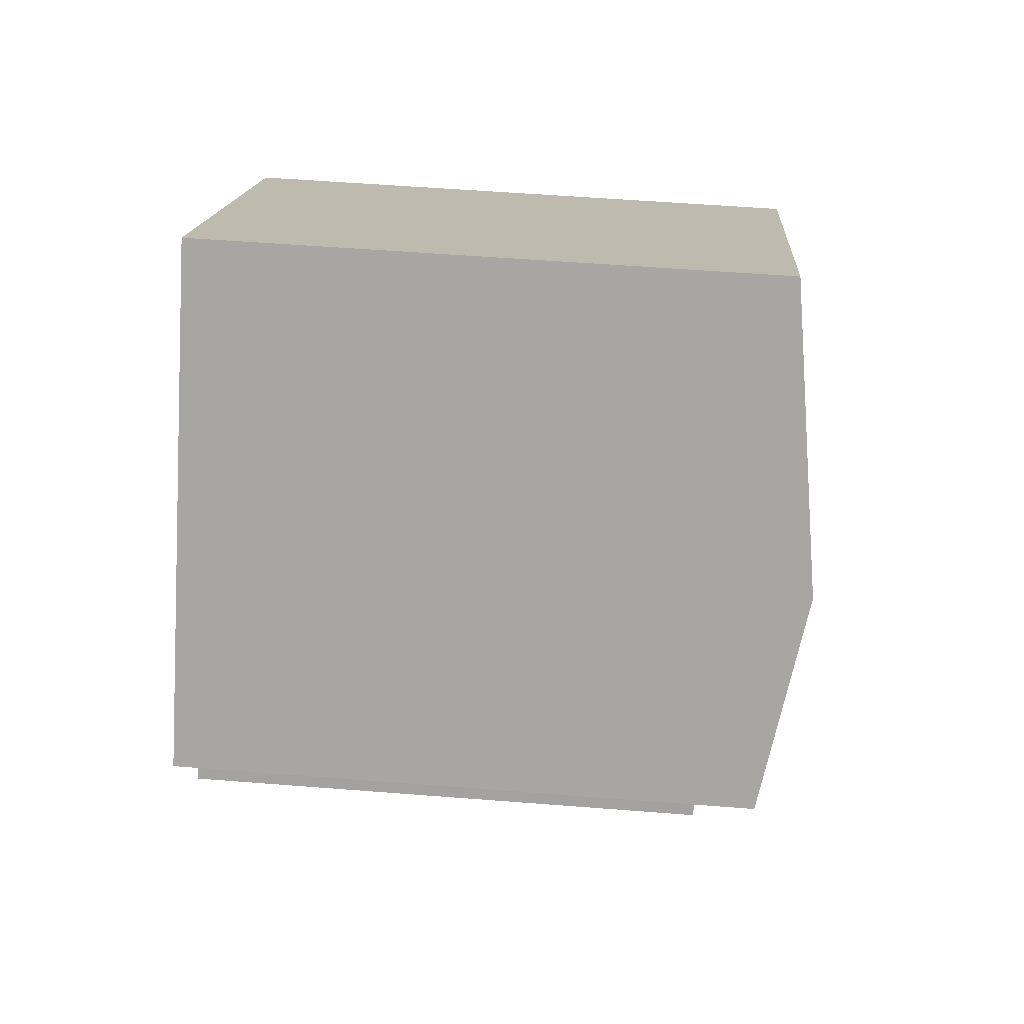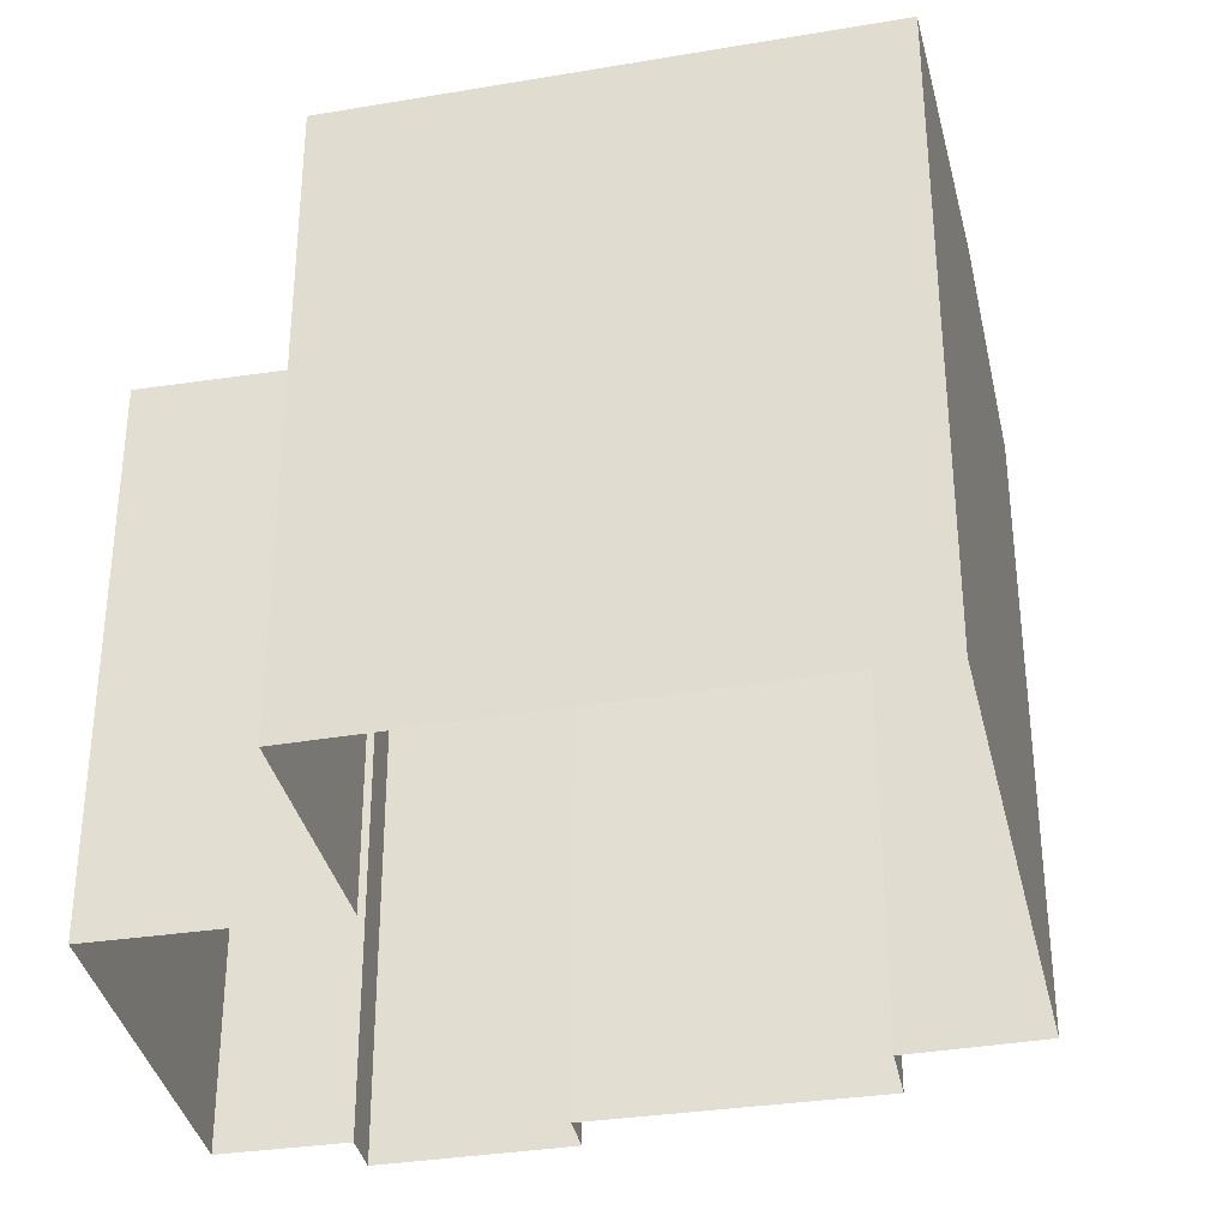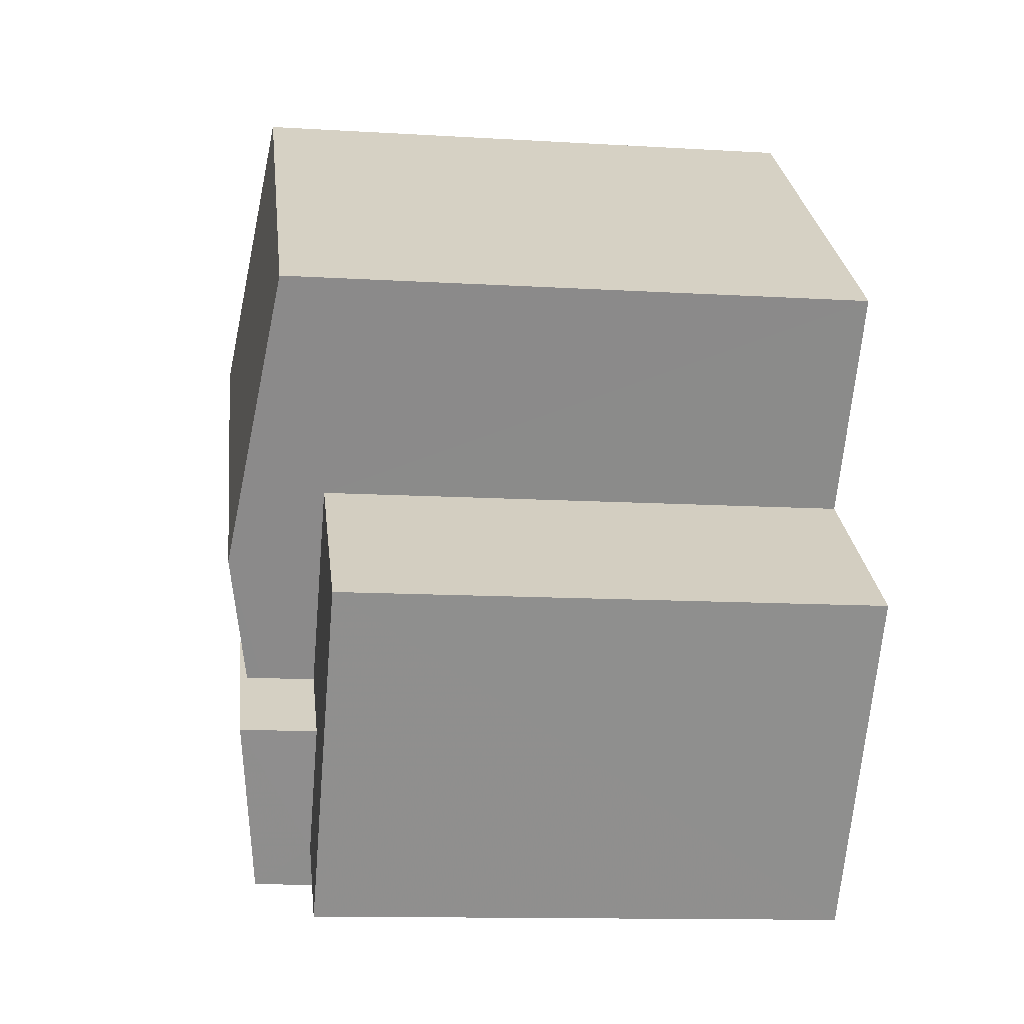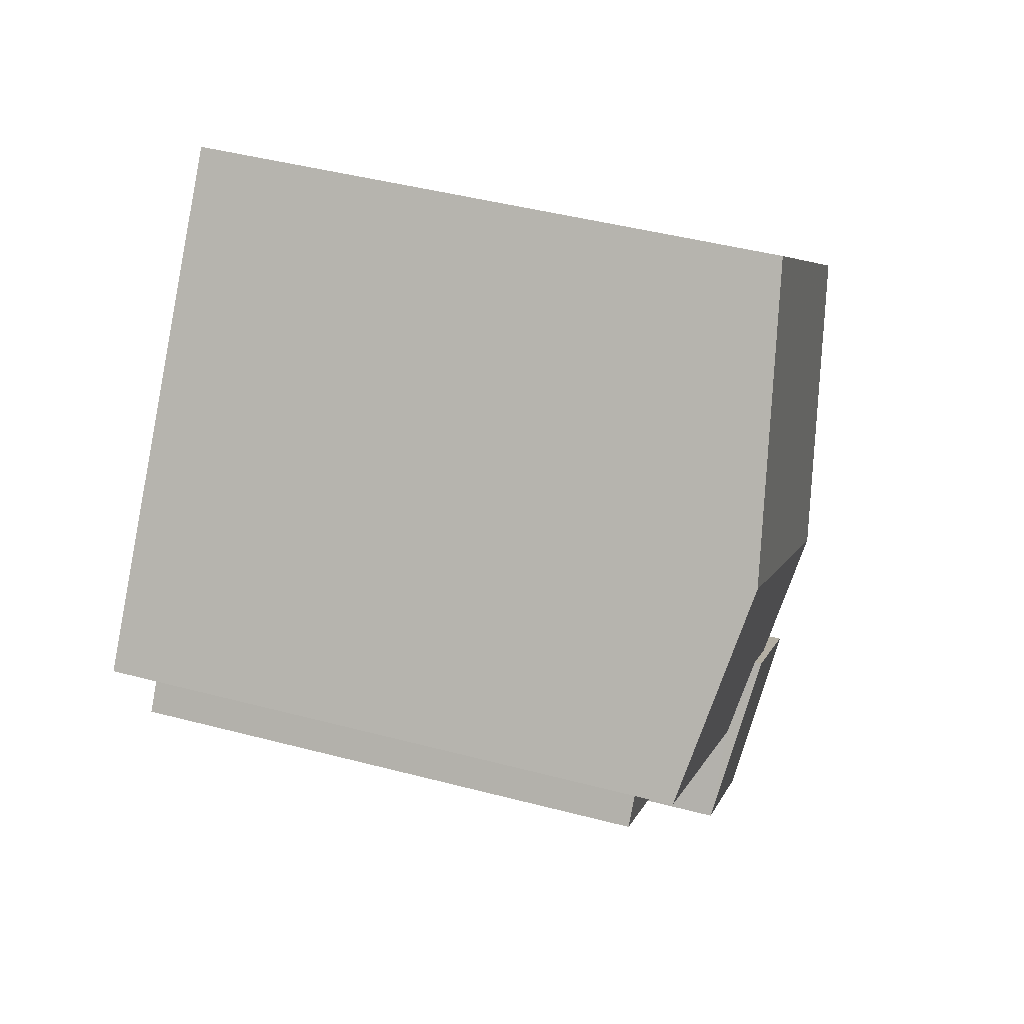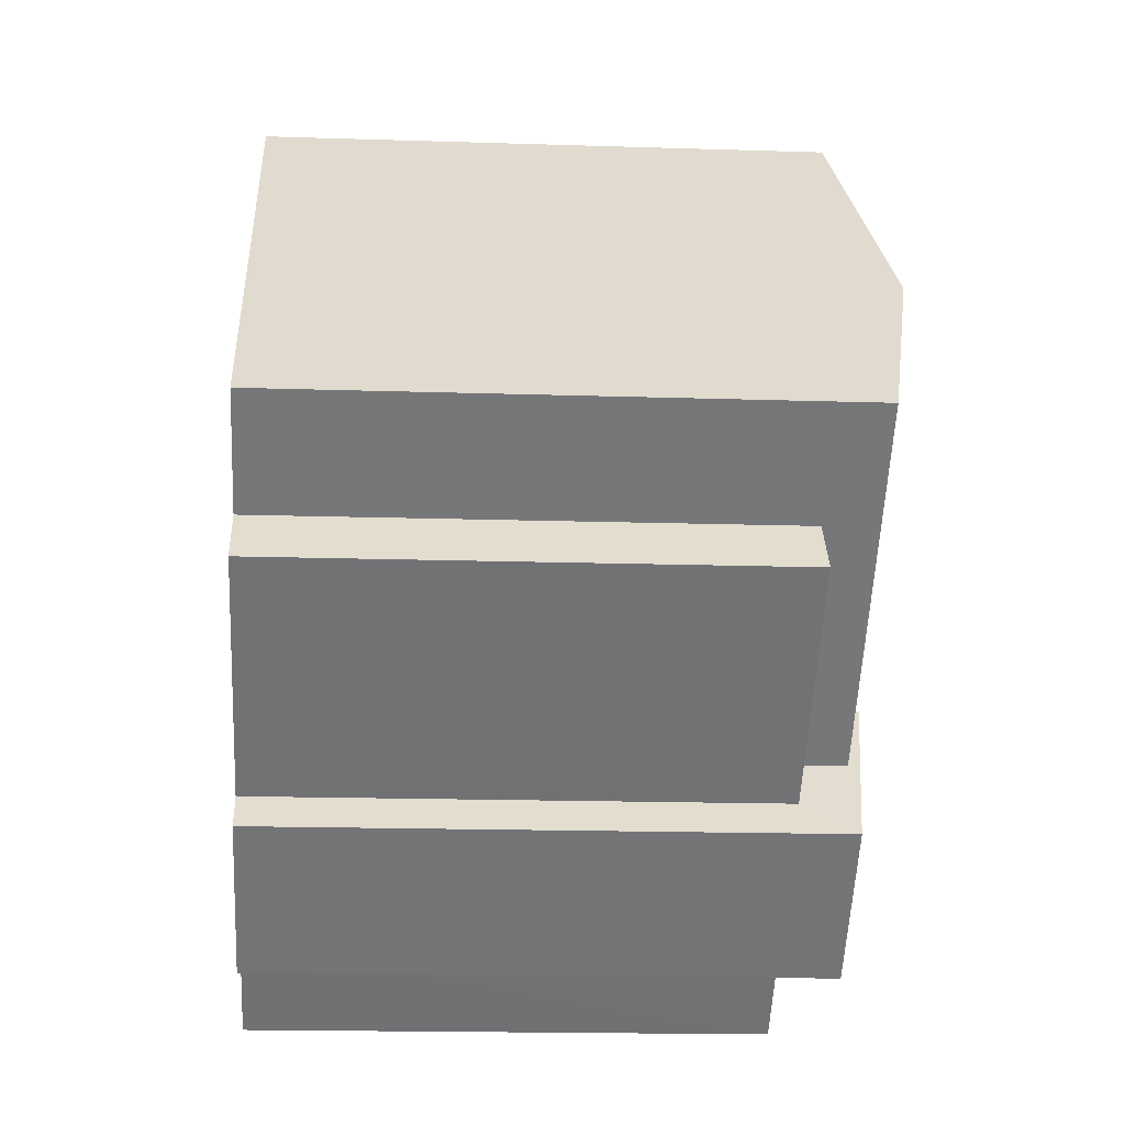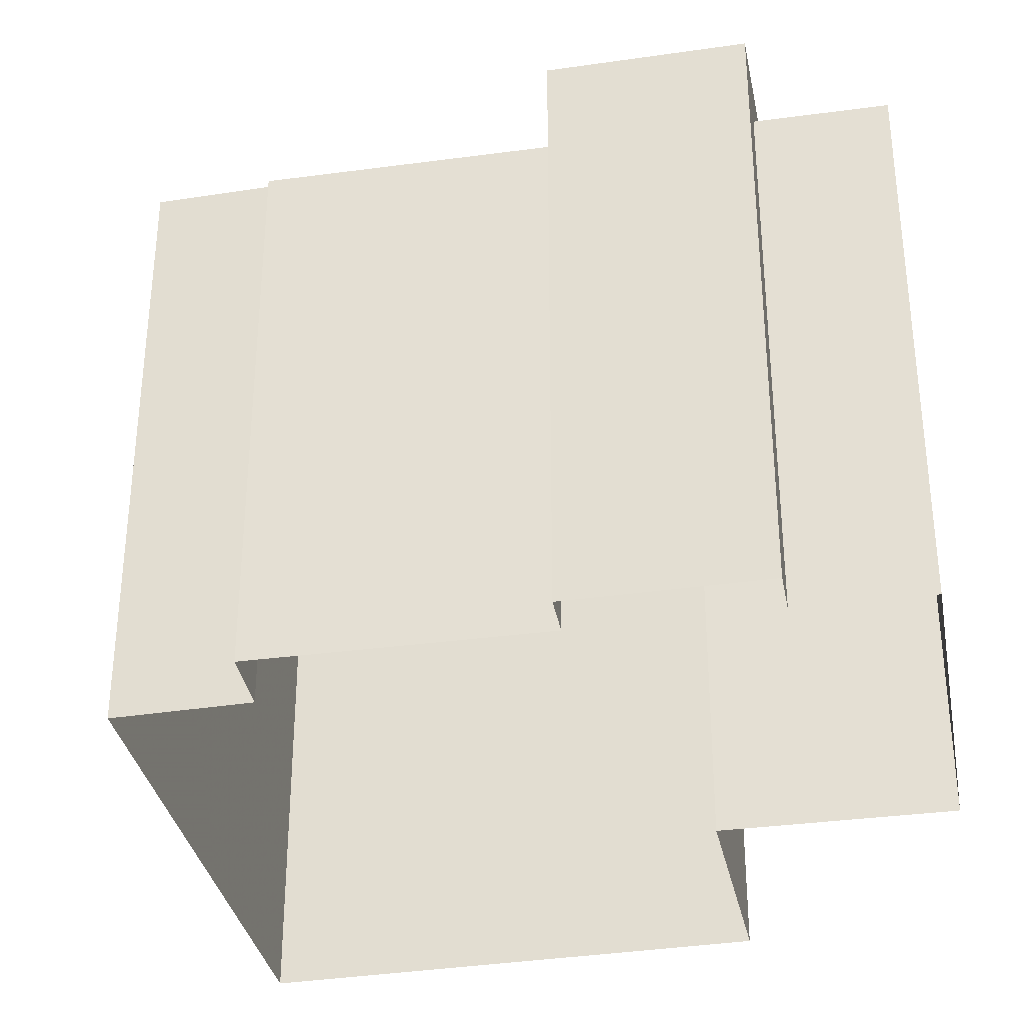
<metadata>
{"format":"obj","ext":"obj","renderer":"f3d","projection":"perspective","resolution":1024,"background":"white","views":[{"elev":54.6,"azim":-85.2,"up":"+Y"},{"elev":-35.4,"azim":153.3,"up":"+Z"},{"elev":-13.0,"azim":82.2,"up":"+Y"},{"elev":45.7,"azim":-73.2,"up":"+Y"},{"elev":-17.4,"azim":-93.6,"up":"+Y"},{"elev":-35.1,"azim":-27.7,"up":"+Z"}]}
</metadata>
<code>
v -7802 -3.744e+04 19.42
v -7804 -3.744e+04 19.42
v -7804 -3.744e+04 12.68
v -7802 -3.744e+04 12.68
v -7804 -3.743e+04 19.42
v -7804 -3.743e+04 12.68
v -7800 -3.744e+04 12.68
v -7799 -3.744e+04 12.68
v -7799 -3.744e+04 19.42
v -7800 -3.744e+04 19.42
v -7798 -3.743e+04 12.68
v -7798 -3.743e+04 19.42
v -7796 -3.744e+04 19.42
v -7796 -3.744e+04 12.68
v -7800 -3.744e+04 20.4
v -7800 -3.744e+04 20.31
v -7801 -3.744e+04 20.2
v -7801 -3.744e+04 20.12
v -7802 -3.744e+04 20.12
v -7802 -3.744e+04 12.68
v -7801 -3.744e+04 19.42
v -7799 -3.744e+04 19.42
v -7799 -3.744e+04 20.4
v -7800 -3.744e+04 12.68
v -7800 -3.744e+04 20.12
v -7800 -3.744e+04 20.12
v -7800 -3.744e+04 19.42
v -7800 -3.744e+04 20.31
v -7803 -3.743e+04 20.61
v -7801 -3.743e+04 20.12
v -7805 -3.743e+04 20.12
v -7796 -3.743e+04 20.12
v -7799 -3.744e+04 20.61
v -7805 -3.743e+04 12.68
v -7801 -3.743e+04 12.68
v -7796 -3.743e+04 12.68
f 36 11 35
f 34 35 6
f 7 11 14
f 7 14 8
f 3 6 4
f 20 4 7
f 24 20 7
f 35 11 6
f 4 11 7
f 6 11 4
f 1 2 3
f 4 1 3
f 5 3 2
f 5 6 3
f 7 8 9
f 10 7 9
f 11 12 13
f 14 11 13
f 13 8 14
f 13 9 8
f 15 16 17
f 15 18 19
f 19 1 20
f 20 1 4
f 18 21 1
f 15 17 18
f 18 1 19
f 22 23 10
f 7 10 24
f 24 10 25
f 10 23 25
f 19 20 24
f 25 19 24
f 23 22 26
f 22 27 26
f 15 23 28
f 16 15 28
f 28 23 26
f 29 30 31
f 26 32 33
f 28 26 33
f 34 30 35
f 34 31 30
f 32 36 35
f 30 32 35
f 26 12 32
f 32 12 36
f 26 27 12
f 36 12 11
f 21 18 5
f 6 5 34
f 34 5 31
f 5 18 31
f 21 5 2
f 1 21 2
f 12 22 13
f 13 22 9
f 12 27 22
f 9 22 10
f 19 23 15
f 19 25 23
f 29 16 33
f 33 16 28
f 17 16 29
f 30 33 32
f 29 33 30
f 17 31 18
f 17 29 31

</code>
